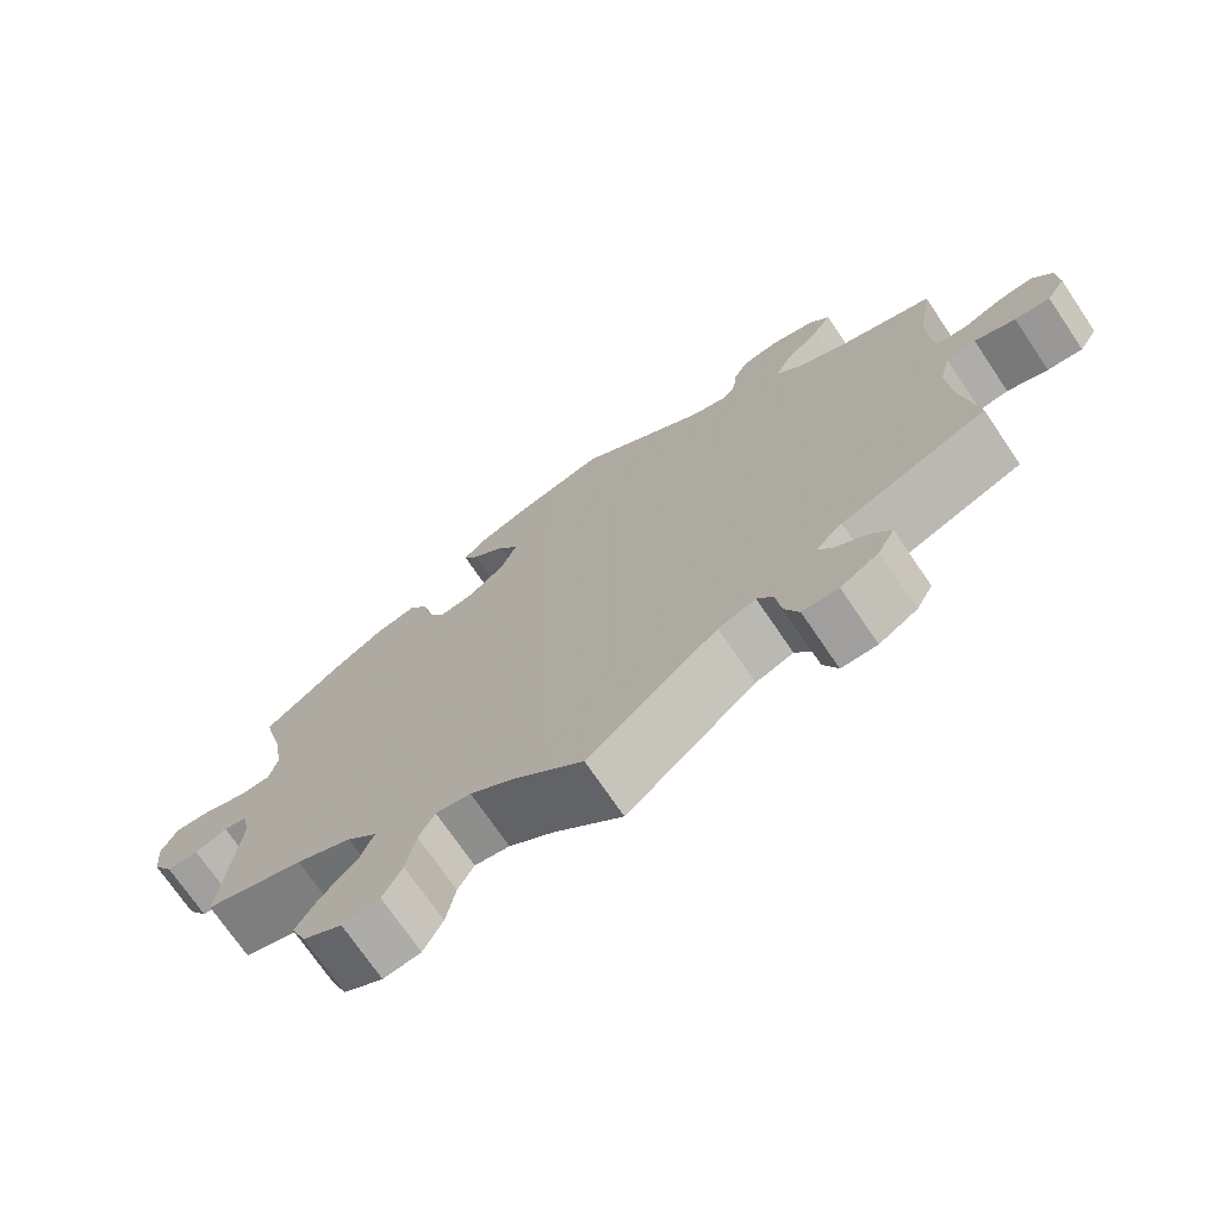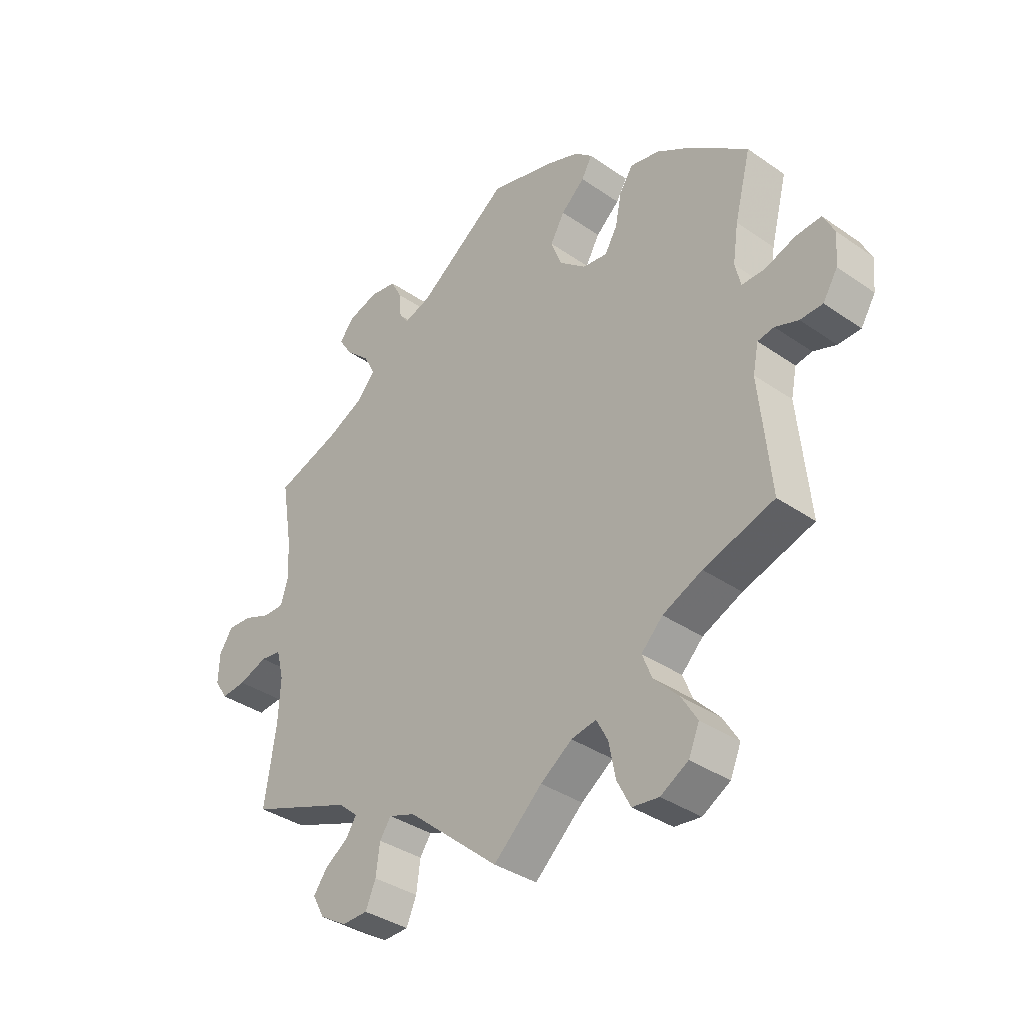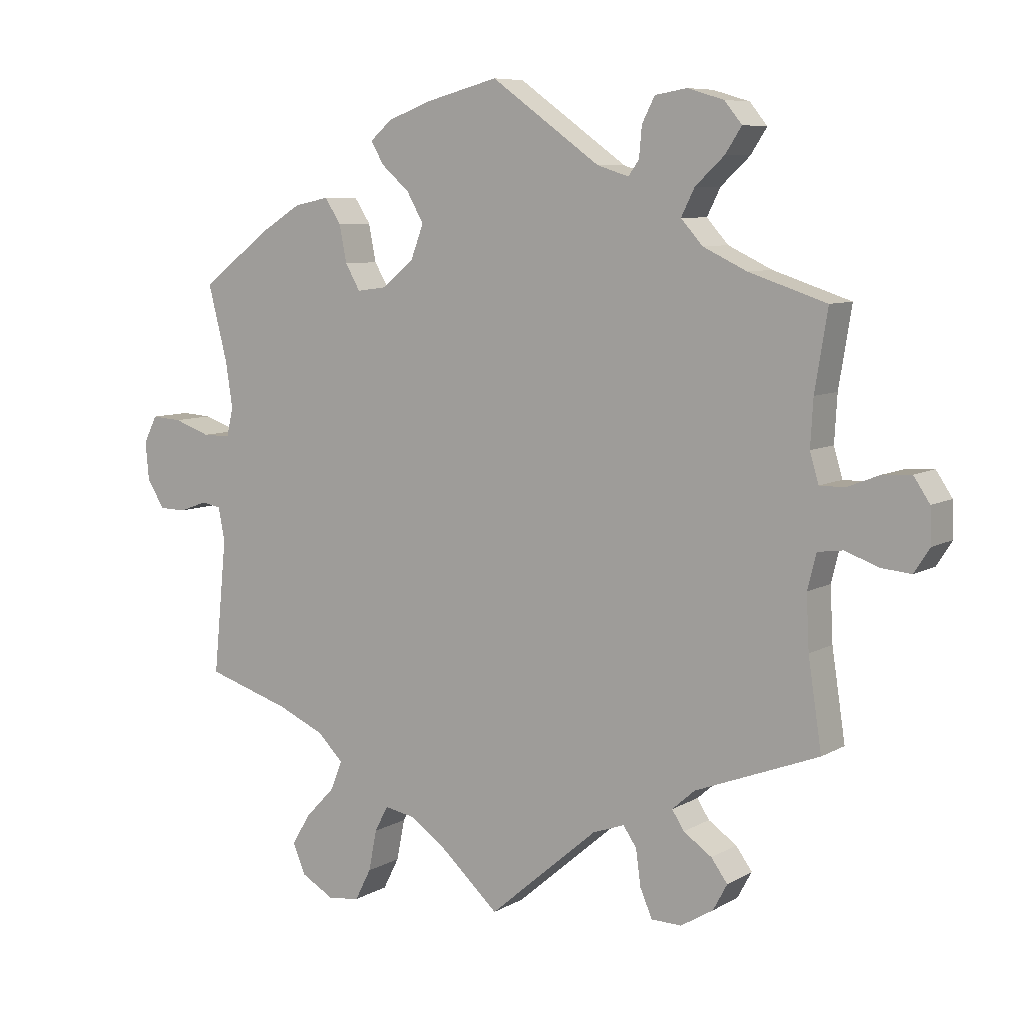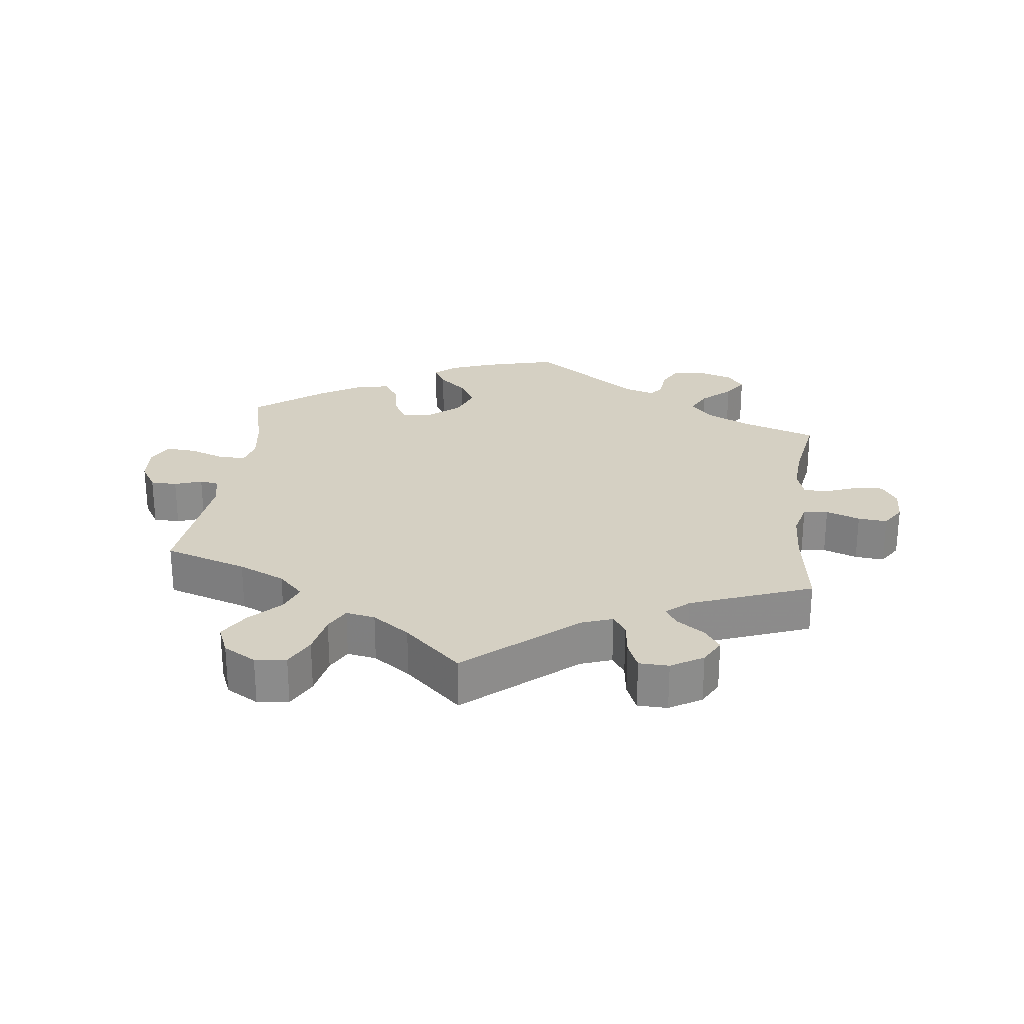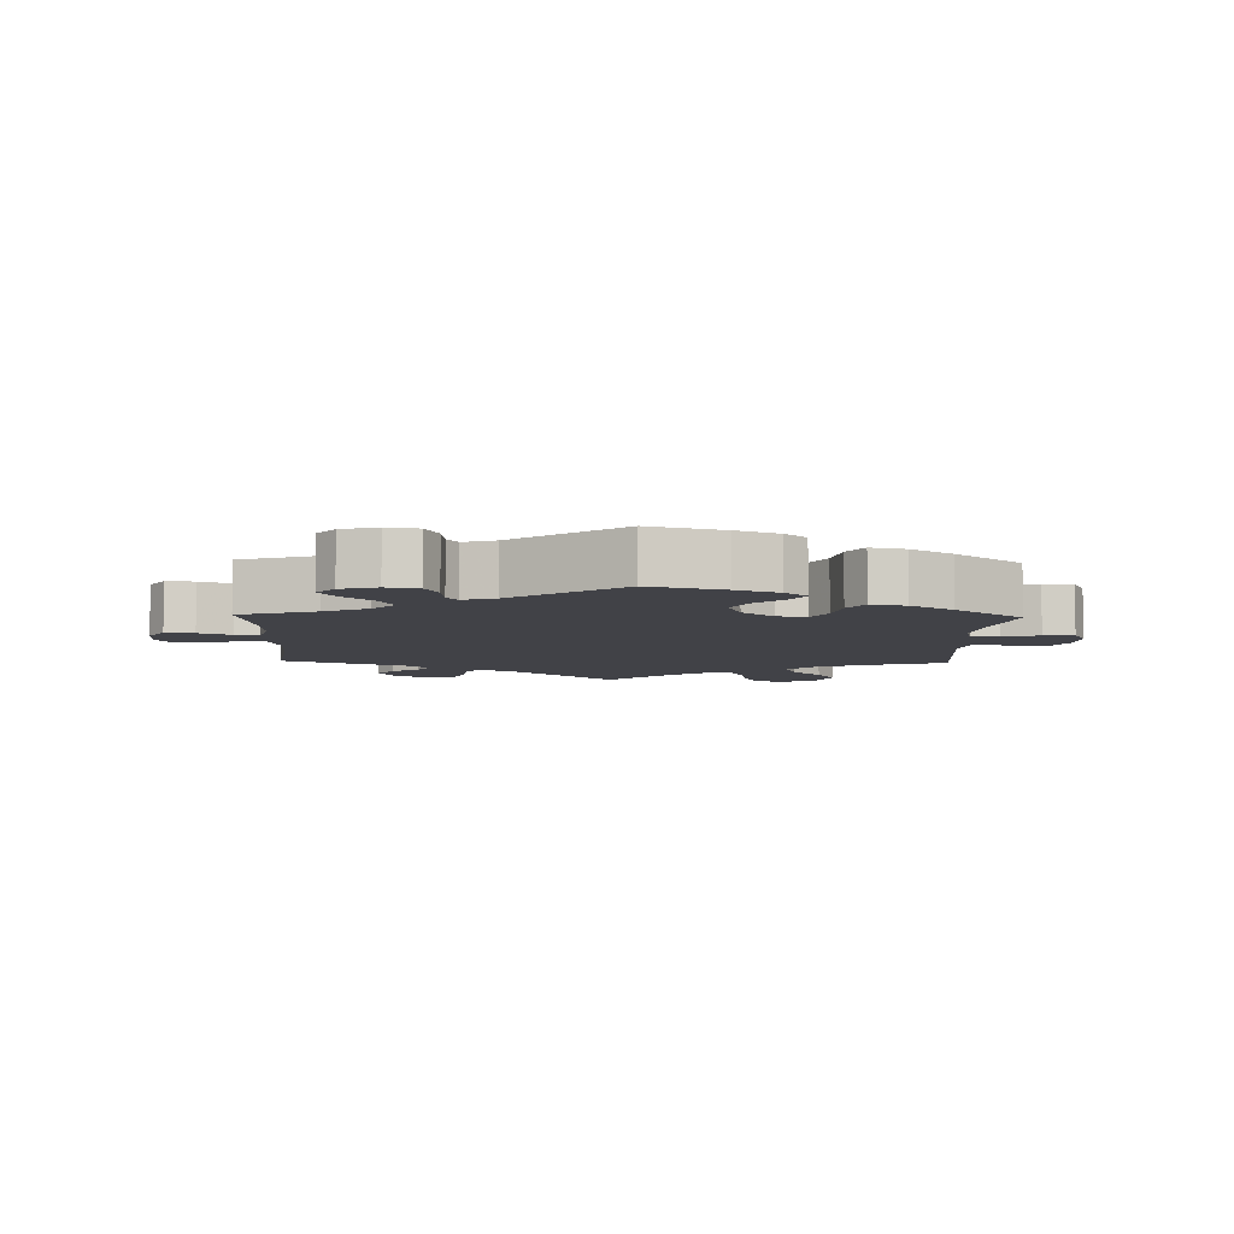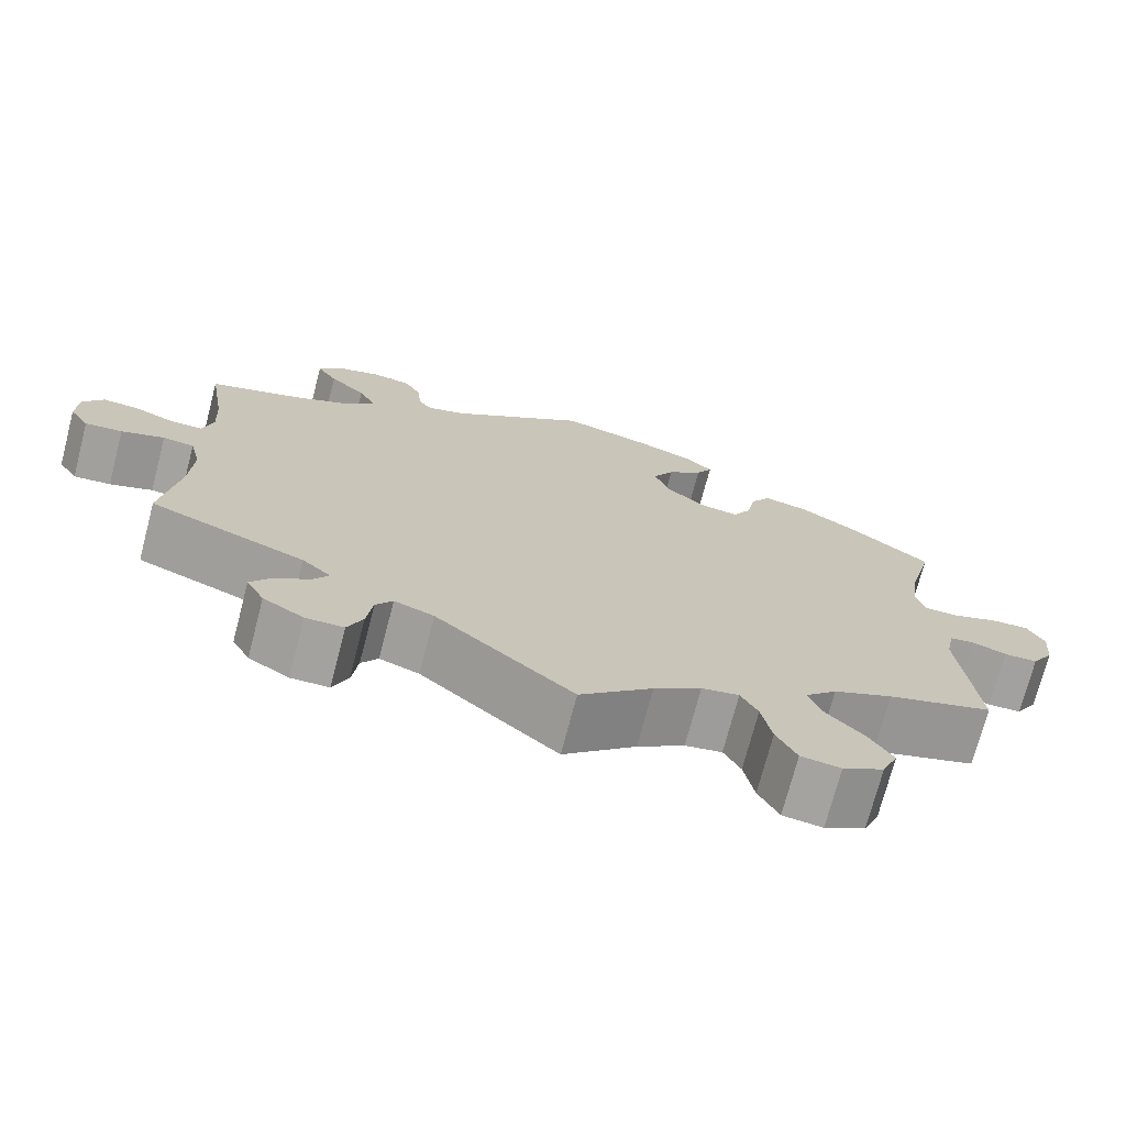
<metadata>
{"format":"obj","ext":"obj","renderer":"f3d","projection":"perspective","resolution":1024,"background":"white","views":[{"elev":-72.3,"azim":-145.9,"up":"+Z"},{"elev":-36.5,"azim":48.0,"up":"+Z"},{"elev":7.7,"azim":-147.0,"up":"+Z"},{"elev":26.1,"azim":-172.8,"up":"+Y"},{"elev":-6.8,"azim":-1.8,"up":"+Y"},{"elev":-72.5,"azim":-14.6,"up":"+Z"}]}
</metadata>
<code>
v 0.376 0.07 -0.328
v 0.306 0.07 -0.359
v 0.268 0.07 -0.397
v 0.285 0.07 -0.44
v 0.329 0.07 -0.486
v 0.357 0.07 -0.532
v 0.338 0.07 -0.577
v 0.289 0.07 -0.605
v 0.242 0.07 -0.599
v 0.218 0.07 -0.552
v 0.206 0.07 -0.491
v 0.186 0.07 -0.453
v 0.142 0.07 -0.461
v 0.086 0.07 -0.5
v 0 0.07 -0.578
v -0.162 0.07 -0.439
v -0.209 0.07 -0.422
v -0.229 0.07 -0.451
v -0.236 0.07 -0.504
v -0.254 0.07 -0.546
v -0.299 0.07 -0.547
v -0.347 0.07 -0.518
v -0.368 0.07 -0.479
v -0.344 0.07 -0.446
v -0.302 0.07 -0.417
v -0.284 0.07 -0.389
v -0.318 0.07 -0.359
v -0.501 0.07 -0.289
v -0.481 0.07 -0.157
v -0.477 0.07 -0.077
v -0.49 0.07 -0.025
v -0.527 0.07 -0.02
v -0.578 0.07 -0.038
v -0.622 0.07 -0.042
v -0.645 0.07 -0.006
v -0.643 0.07 0.046
v -0.619 0.07 0.082
v -0.576 0.07 0.079
v -0.528 0.07 0.06
v -0.491 0.07 0.06
v -0.478 0.07 0.104
v -0.482 0.07 0.173
v -0.501 0.07 0.289
v -0.386 0.07 0.327
v -0.321 0.07 0.358
v -0.289 0.07 0.394
v -0.309 0.07 0.434
v -0.352 0.07 0.474
v -0.376 0.07 0.511
v -0.35 0.07 0.543
v -0.296 0.07 0.559
v -0.249 0.07 0.551
v -0.23 0.07 0.514
v -0.226 0.07 0.469
v -0.21 0.07 0.447
v -0.163 0.07 0.462
v -0.001 0.07 0.578
v 0.109 0.07 0.549
v 0.172 0.07 0.525
v 0.204 0.07 0.497
v 0.185 0.07 0.464
v 0.143 0.07 0.427
v 0.118 0.07 0.383
v 0.137 0.07 0.333
v 0.184 0.07 0.294
v 0.228 0.07 0.288
v 0.25 0.07 0.326
v 0.261 0.07 0.381
v 0.285 0.07 0.418
v 0.337 0.07 0.407
v 0.4 0.07 0.368
v 0.501 0.07 0.29
v 0.472 0.07 0.177
v 0.462 0.07 0.11
v 0.472 0.07 0.068
v 0.513 0.07 0.068
v 0.567 0.07 0.087
v 0.612 0.07 0.09
v 0.632 0.07 0.05
v 0.627 0.07 -0.006
v 0.601 0.07 -0.048
v 0.561 0.07 -0.049
v 0.52 0.07 -0.034
v 0.491 0.07 -0.039
v 0.481 0.07 -0.088
v 0.501 0.07 -0.289
v 0.376 0 -0.328
v 0.306 0 -0.359
v 0.268 0 -0.397
v 0.285 0 -0.44
v 0.329 0 -0.486
v 0.357 0 -0.532
v 0.338 0 -0.577
v 0.289 0 -0.605
v 0.242 0 -0.599
v 0.218 0 -0.552
v 0.206 0 -0.491
v 0.186 0 -0.453
v 0.142 0 -0.461
v 0.086 0 -0.5
v 0 0 -0.578
v -0.162 0 -0.439
v -0.209 0 -0.422
v -0.229 0 -0.451
v -0.236 0 -0.504
v -0.254 0 -0.546
v -0.299 0 -0.547
v -0.347 0 -0.518
v -0.368 0 -0.479
v -0.344 0 -0.446
v -0.302 0 -0.417
v -0.284 0 -0.389
v -0.318 0 -0.359
v -0.501 0 -0.289
v -0.481 0 -0.157
v -0.477 0 -0.077
v -0.49 0 -0.025
v -0.527 0 -0.02
v -0.578 0 -0.038
v -0.622 0 -0.042
v -0.645 0 -0.006
v -0.643 0 0.046
v -0.619 0 0.082
v -0.576 0 0.079
v -0.528 0 0.06
v -0.491 0 0.06
v -0.478 0 0.104
v -0.482 0 0.173
v -0.501 0 0.289
v -0.386 0 0.327
v -0.321 0 0.358
v -0.289 0 0.394
v -0.309 0 0.434
v -0.352 0 0.474
v -0.376 0 0.511
v -0.35 0 0.543
v -0.296 0 0.559
v -0.249 0 0.551
v -0.23 0 0.514
v -0.226 0 0.469
v -0.21 0 0.447
v -0.163 0 0.462
v -0.001 0 0.578
v 0.109 0 0.549
v 0.172 0 0.525
v 0.204 0 0.497
v 0.185 0 0.464
v 0.143 0 0.427
v 0.118 0 0.383
v 0.137 0 0.333
v 0.184 0 0.294
v 0.228 0 0.288
v 0.25 0 0.326
v 0.261 0 0.381
v 0.285 0 0.418
v 0.337 0 0.407
v 0.4 0 0.368
v 0.501 0 0.29
v 0.472 0 0.177
v 0.462 0 0.11
v 0.472 0 0.068
v 0.513 0 0.068
v 0.567 0 0.087
v 0.612 0 0.09
v 0.632 0 0.05
v 0.627 0 -0.006
v 0.601 0 -0.048
v 0.561 0 -0.049
v 0.52 0 -0.034
v 0.491 0 -0.039
v 0.481 0 -0.088
v 0.501 0 -0.289
f 85 86 1
f 84 85 1 2
f 80 81 82 83
f 80 83 84
f 79 80 84
f 76 77 78 79
f 75 76 79 84
f 74 75 84 2
f 70 71 72 73
f 67 68 69 70
f 66 67 70 73
f 65 66 73 74
f 59 60 61 62
f 59 62 63
f 56 57 58 59
f 55 56 59 63
f 51 52 53 54
f 51 54 55
f 50 51 55
f 47 48 49 50
f 46 47 50 55
f 45 46 55 63
f 42 43 44
f 41 42 44 45
f 40 41 45 63
f 36 37 38 39
f 36 39 40
f 35 36 40
f 32 33 34 35
f 32 35 40
f 31 32 40 63
f 27 28 29
f 26 27 29 30
f 22 23 24 25
f 22 25 26
f 21 22 26
f 18 19 20 21
f 17 18 21 26
f 16 17 26 30
f 14 15 16 30
f 8 9 10 11
f 8 11 12
f 7 8 12
f 4 5 6 7
f 3 4 7 12
f 65 74 2 3
f 64 65 3 12
f 63 64 12 13
f 30 31 63
f 13 14 30 63
f 87 172 171
f 88 87 171 170
f 169 168 167 166
f 170 169 166
f 170 166 165
f 165 164 163 162
f 170 165 162 161
f 88 170 161 160
f 159 158 157 156
f 156 155 154 153
f 159 156 153 152
f 160 159 152 151
f 148 147 146 145
f 149 148 145
f 145 144 143 142
f 149 145 142 141
f 140 139 138 137
f 141 140 137
f 141 137 136
f 136 135 134 133
f 141 136 133 132
f 149 141 132 131
f 130 129 128
f 131 130 128 127
f 149 131 127 126
f 125 124 123 122
f 126 125 122
f 126 122 121
f 121 120 119 118
f 126 121 118
f 149 126 118 117
f 115 114 113
f 116 115 113 112
f 111 110 109 108
f 112 111 108
f 112 108 107
f 107 106 105 104
f 112 107 104 103
f 116 112 103 102
f 116 102 101 100
f 97 96 95 94
f 98 97 94
f 98 94 93
f 93 92 91 90
f 98 93 90 89
f 89 88 160 151
f 98 89 151 150
f 99 98 150 149
f 149 117 116
f 149 116 100 99
f 1 87 88 2
f 2 88 89 3
f 3 89 90 4
f 4 90 91 5
f 5 91 92 6
f 6 92 93 7
f 7 93 94 8
f 8 94 95 9
f 9 95 96 10
f 10 96 97 11
f 11 97 98 12
f 12 98 99 13
f 13 99 100 14
f 14 100 101 15
f 15 101 102 16
f 16 102 103 17
f 17 103 104 18
f 18 104 105 19
f 19 105 106 20
f 20 106 107 21
f 21 107 108 22
f 22 108 109 23
f 23 109 110 24
f 24 110 111 25
f 25 111 112 26
f 26 112 113 27
f 27 113 114 28
f 28 114 115 29
f 29 115 116 30
f 30 116 117 31
f 31 117 118 32
f 32 118 119 33
f 33 119 120 34
f 34 120 121 35
f 35 121 122 36
f 36 122 123 37
f 37 123 124 38
f 38 124 125 39
f 39 125 126 40
f 40 126 127 41
f 41 127 128 42
f 42 128 129 43
f 43 129 130 44
f 44 130 131 45
f 45 131 132 46
f 46 132 133 47
f 47 133 134 48
f 48 134 135 49
f 49 135 136 50
f 50 136 137 51
f 51 137 138 52
f 52 138 139 53
f 53 139 140 54
f 54 140 141 55
f 55 141 142 56
f 56 142 143 57
f 57 143 144 58
f 58 144 145 59
f 59 145 146 60
f 60 146 147 61
f 61 147 148 62
f 62 148 149 63
f 63 149 150 64
f 64 150 151 65
f 65 151 152 66
f 66 152 153 67
f 67 153 154 68
f 68 154 155 69
f 69 155 156 70
f 70 156 157 71
f 71 157 158 72
f 72 158 159 73
f 73 159 160 74
f 74 160 161 75
f 75 161 162 76
f 76 162 163 77
f 77 163 164 78
f 78 164 165 79
f 79 165 166 80
f 80 166 167 81
f 81 167 168 82
f 82 168 169 83
f 83 169 170 84
f 84 170 171 85
f 85 171 172 86
f 86 172 87 1

</code>
